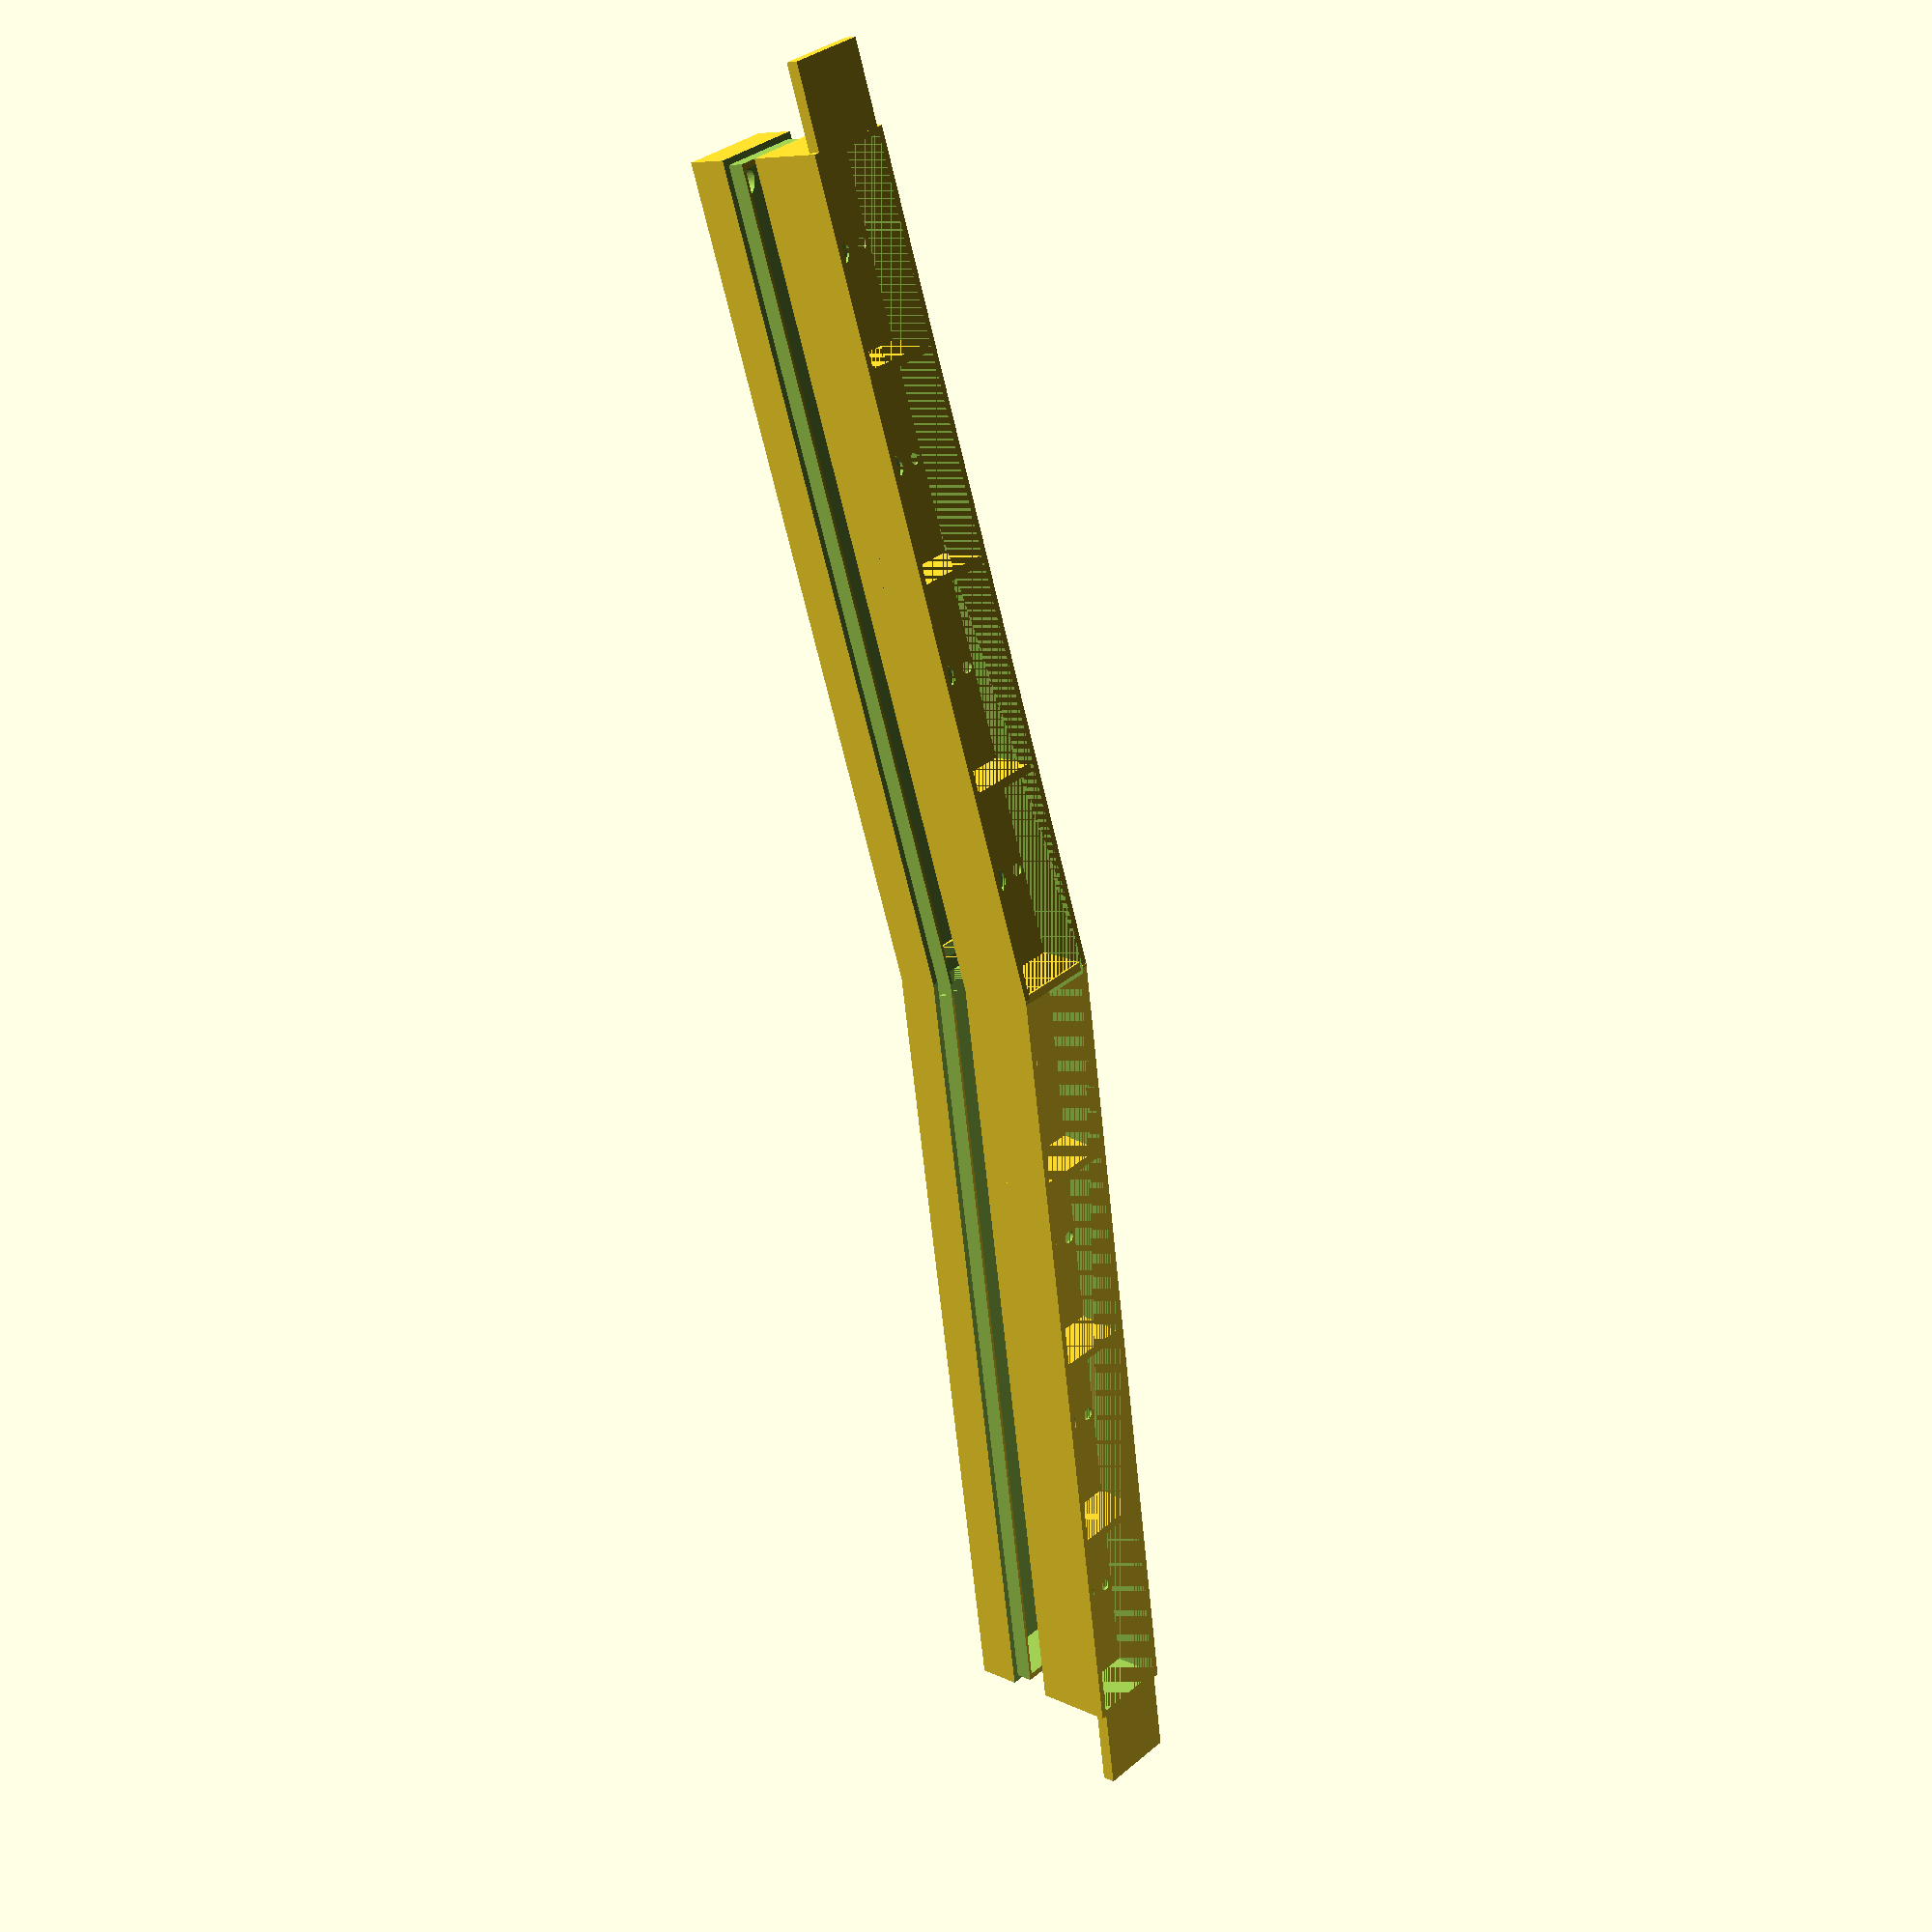
<openscad>
// 32mm tall, 25mm deep and 520mm across the back and 525 across the front, V is ~10 degree angle
$w=545;             //bar total width
$h=30;              //bar height 32
$d=25;              //bar depth
$a=5;               //bar angle
$dd=-4.5;           //divider position depth
$off=($w/4)-1.52;   //center position for each bar half
$t=true;            //shorthand
$r=4.11;            //diameter of circle openings
$oh=$w/16;          //spacing for holes in between dividers
$fn=50;             //how many flat surfaces to make a circle with
$sh=10.16;          //Screw offset from center, .8 distance between holes
$sr=2;              //Screw diameter
$roff=30;           //Rear cover distance from main bar
$loff=6;            //depth of lip on rear cover

module divider () {
    union () {
        rotate([0,0,$a])translate([-1,1,0])cube([2,$d-10,$h], center=$t); //flange out left
        rotate([0,0,-$a])translate([1,1,0])cube([2,$d-10,$h], center=$t); //flange out right
        translate([0,-.15,0]) cube([2.855,$d-11.8,$h], center=$t); //smooth out front of divider
        translate([0,1.85,0]) cube([2.855,$d-11.8,$h], center=$t); //smooth out rear of divider
    }
}
module screwset () {
    translate([0,0,$sh])rotate([90,0,0])cylinder(h=8,r=$sr,center=$t);  //upper screw hole
    translate([0,0,-$sh])rotate([90,0,0])cylinder(h=8,r=$sr,center=$t); //lower screw hole
}
module barhalf () {
    union () {
        difference() {
            union () {
                cube([$w/2,$d,$h], center=$t); //half of main bar
                translate([($w/4)+($w/40),-10.49,0]) cube([$w/20,4,$h-4], center=$t); //rabbit ears
            }
            //translate([0,-4,0]) cube([($w/2)-4,$d,$h-4], center=$t);
            translate([-1,0,0]) cube([($w/2)-2,$d,$h-4], center=$t); //hollow the bar
        }
        translate ([0,$dd,0]) divider ();       //dividers 2,6
        translate ([$w/8,$dd,0]) divider ();    //dividers 1,7
        translate ([-$w/8,$dd,0]) divider ();   //dividers 3,5
        difference (){
            translate ([0,3,0]) cube([($w/2),1,$h], center=$t); //backend divider
            // Holes for LEDs
            translate([$oh,0,0])rotate([90,0,0])cylinder(h=8,r=$r,center=$t);   //LED hole 2,7
            translate([-$oh,0,0])rotate([90,0,0])cylinder(h=8,r=$r,center=$t);  //LED hole 3,6
            translate([$oh*3,0,0])rotate([90,0,0])cylinder(h=8,r=$r,center=$t); //LED hole 1,8
            translate([-$oh*3,0,0])rotate([90,0,0])cylinder(h=8,r=$r,center=$t);//LED hold 4,5
            // Holes for LED screwmounts
            translate([$oh,0,0])screwset();     //screw hole set 2,7
            translate([-$oh,0,0])screwset();    //screw hole set 3,6
            translate([$oh*3,0,0])screwset();   //screw hole set 1,8
            translate([-$oh*3,0,0])screwset();  //screw hole set 4,5
        }
    }
}
module rearhalf () {
    difference () {
        cube([$w/2,$d-$loff,$h], center=$t); //main cover
        translate([-2,-4,0]) cube([($w/2)-4,$d-$loff,$h-6], center=$t); //hollow the cover
        translate([0,-$loff-1,$h/2])cube([$w/2,$loff,4], center=$t); //top lip of rear cover
        translate([0,-$loff-1,-$h/2])cube([$w/2,$loff,4], center=$t); //bottom lip of rear cover
        translate([$w/4,-$loff-1,0])cube([4,$loff,$h], center=$t); //side lip of rear cover
    }
    
}

difference () {
    union () {  //build main bar
        difference () {
            union() {
                rotate([0,0,$a])translate([$off,0,0]) barhalf ();                   //right side
                rotate([0,0,-$a])mirror([1,0,0])translate([$off,0,0]) barhalf ();   //left side
            }
            translate([0,-3,0]) cube([4.6,$d-1.5,$h-4], center=$t); //widen center divider
        }
        translate ([0,$dd-.4,0]) divider (); //center divider 4
    }
    //translate([$w/2,0,0]) cube([$w,$d*6,$h], center=$t); //cut in half, remove for full bar
}
union () {  //build rear cover
    difference () {
        union () {
            rotate([0,0,$a])translate([$off,$roff,0]) rearhalf ();                   //right side
            rotate([0,0,-$a])mirror([1,0,0])translate([$off,$roff,0]) rearhalf ();   //left side
            
        }
        //The following lines smooth the inner lip to fit snug
        rotate([0,0,-$a])translate([-4,$roff-10.5,0]) cube([10,2,$h],center=$t);
        rotate([0,0,$a])translate([4,$roff-10.5,0]) cube([10,2,$h],center=$t);
        rotate([0,0,-$a])translate([-5,$roff-($loff/2)-2,$h/2]) cube([10,2,4],center=$t);
        rotate([0,0,$a])translate([5,$roff-($loff/2)-2,$h/2]) cube([10,2,4],center=$t);
        rotate([0,0,-$a])translate([-5,$roff-($loff/2)-2,-$h/2]) cube([10,2,4],center=$t);
        rotate([0,0,$a])translate([5,$roff-($loff/2)-2,-$h/2]) cube([10,2,4],center=$t);
        rotate([90,0,-$a])translate([-$w/2+12,0,-($h+8)])cylinder(h=8,r=$r+1,center=$t);//wire hole
        //translate([$w/2,0,0]) cube([$w,$d*6,$h], center=$t); //cut in half, remove for full bar
    }
}
</openscad>
<views>
elev=328.2 azim=102.5 roll=219.9 proj=p view=solid
</views>
